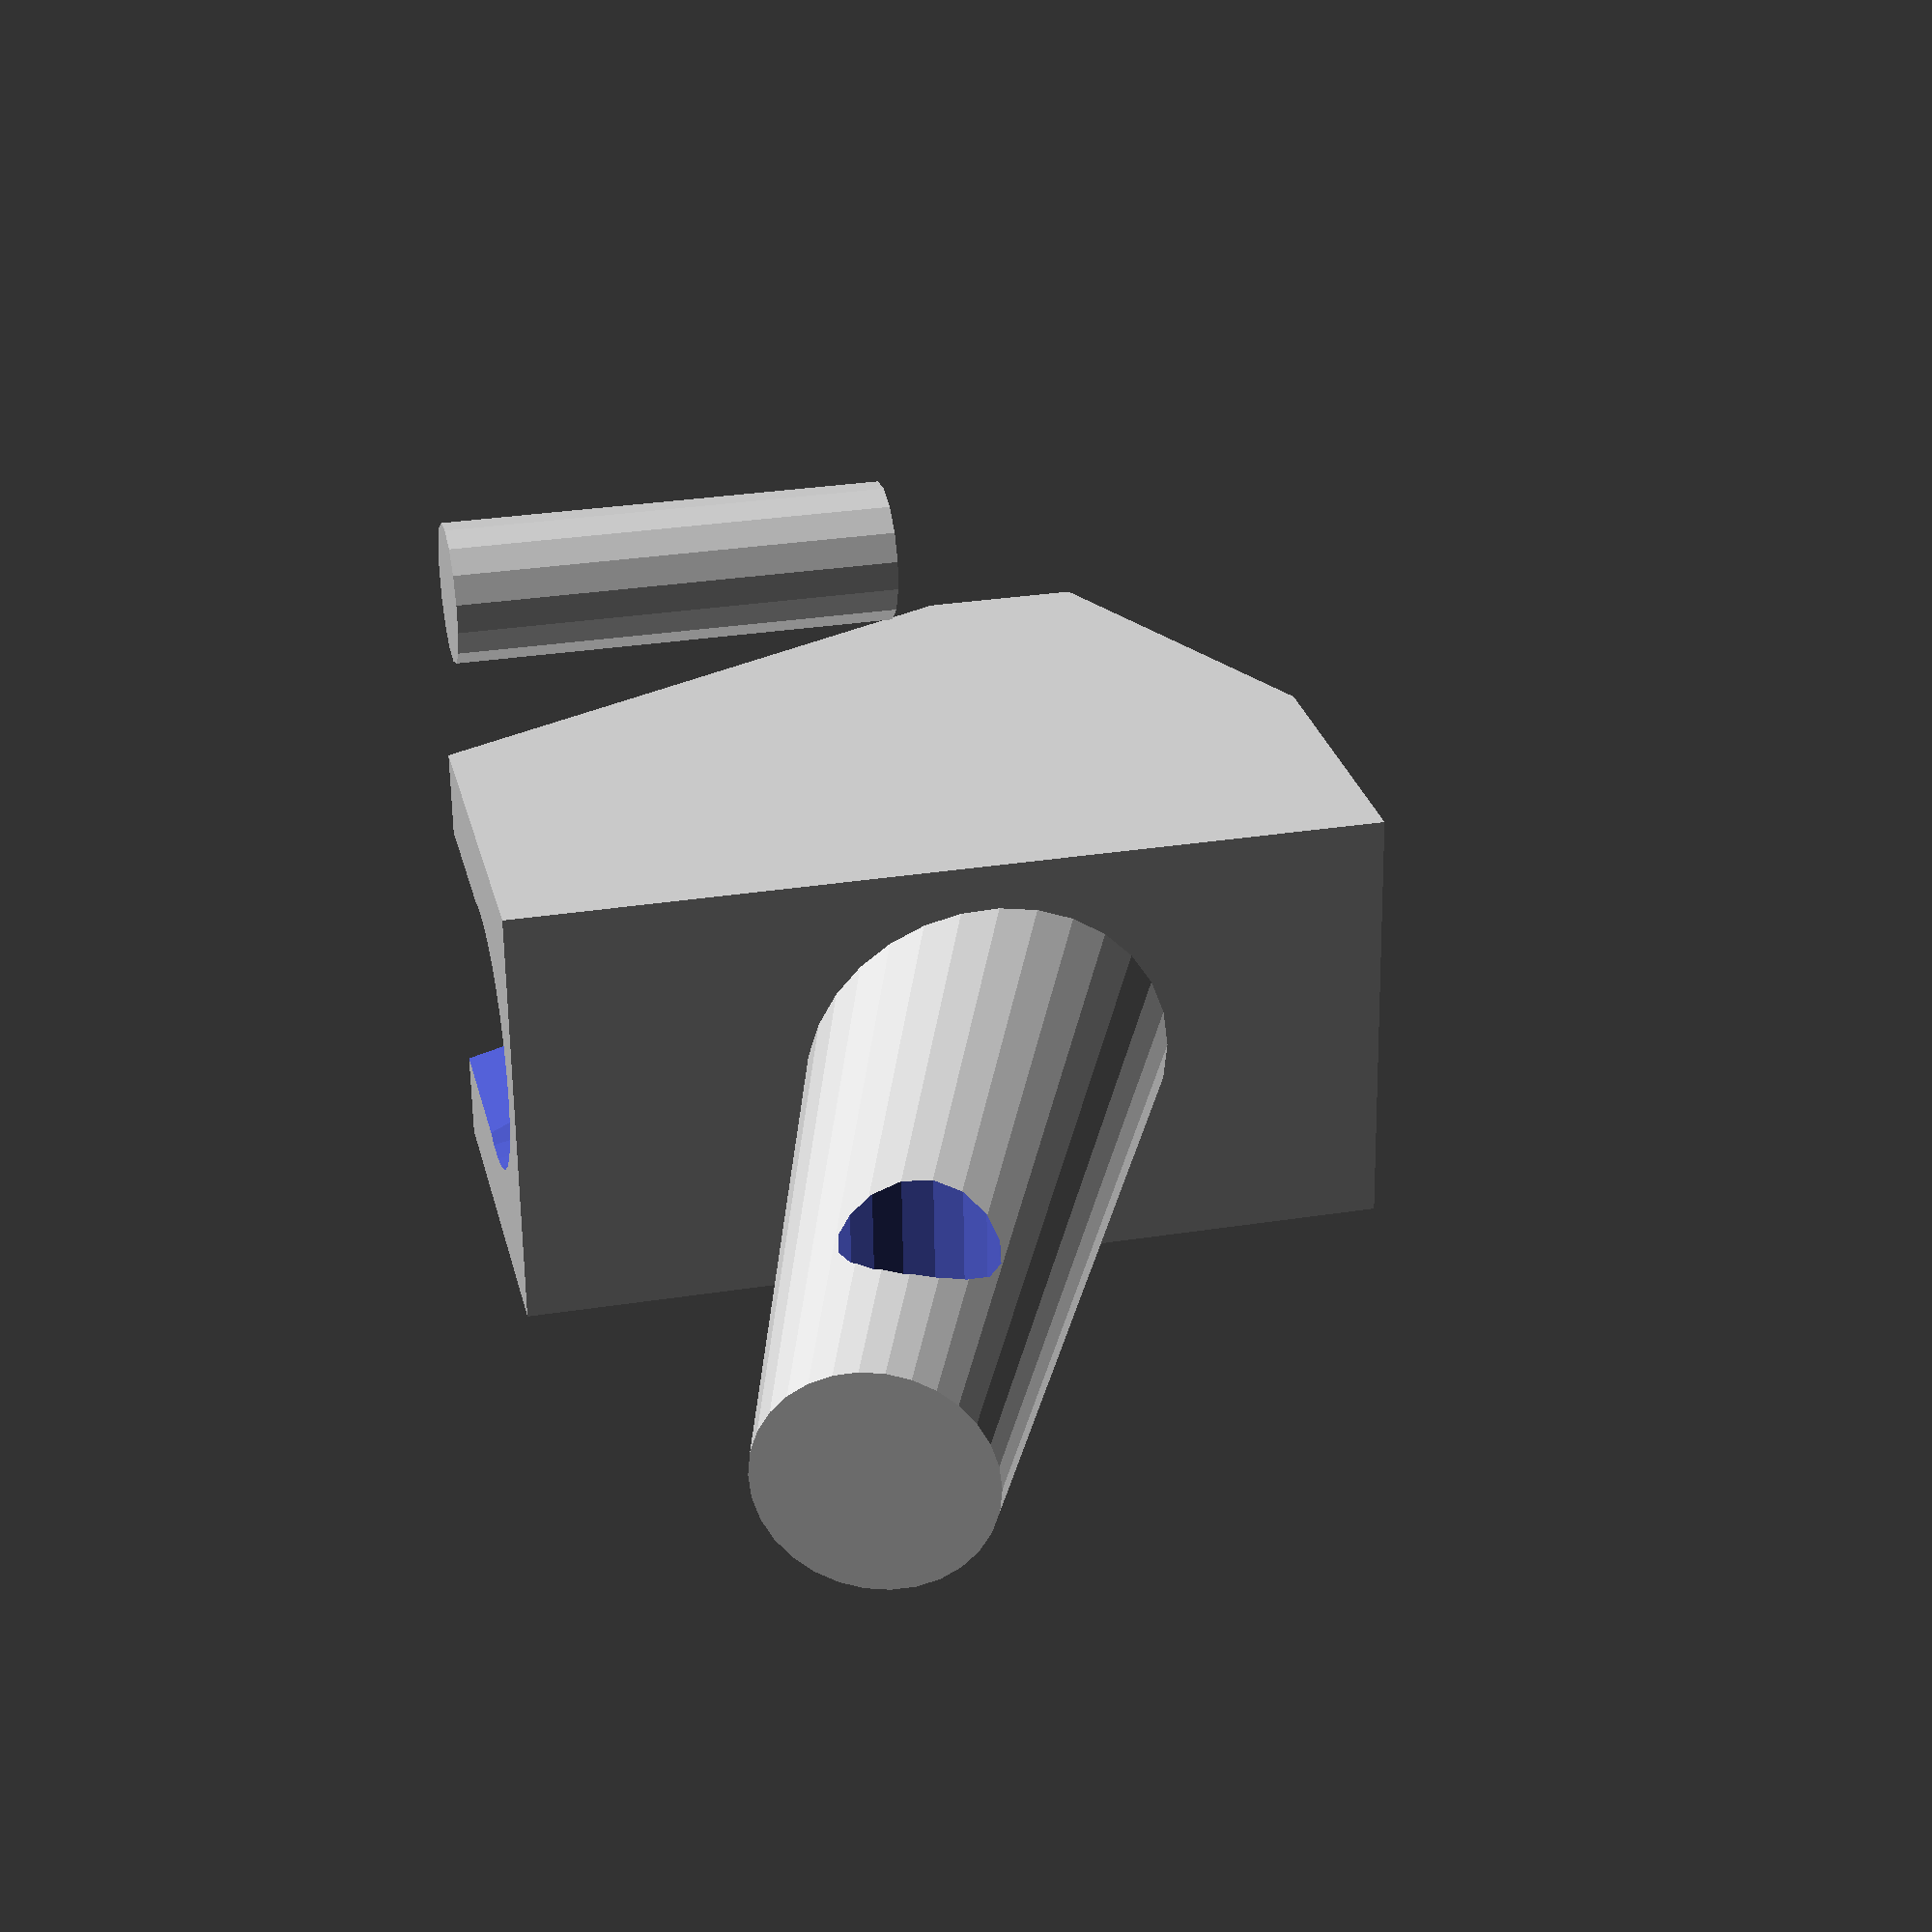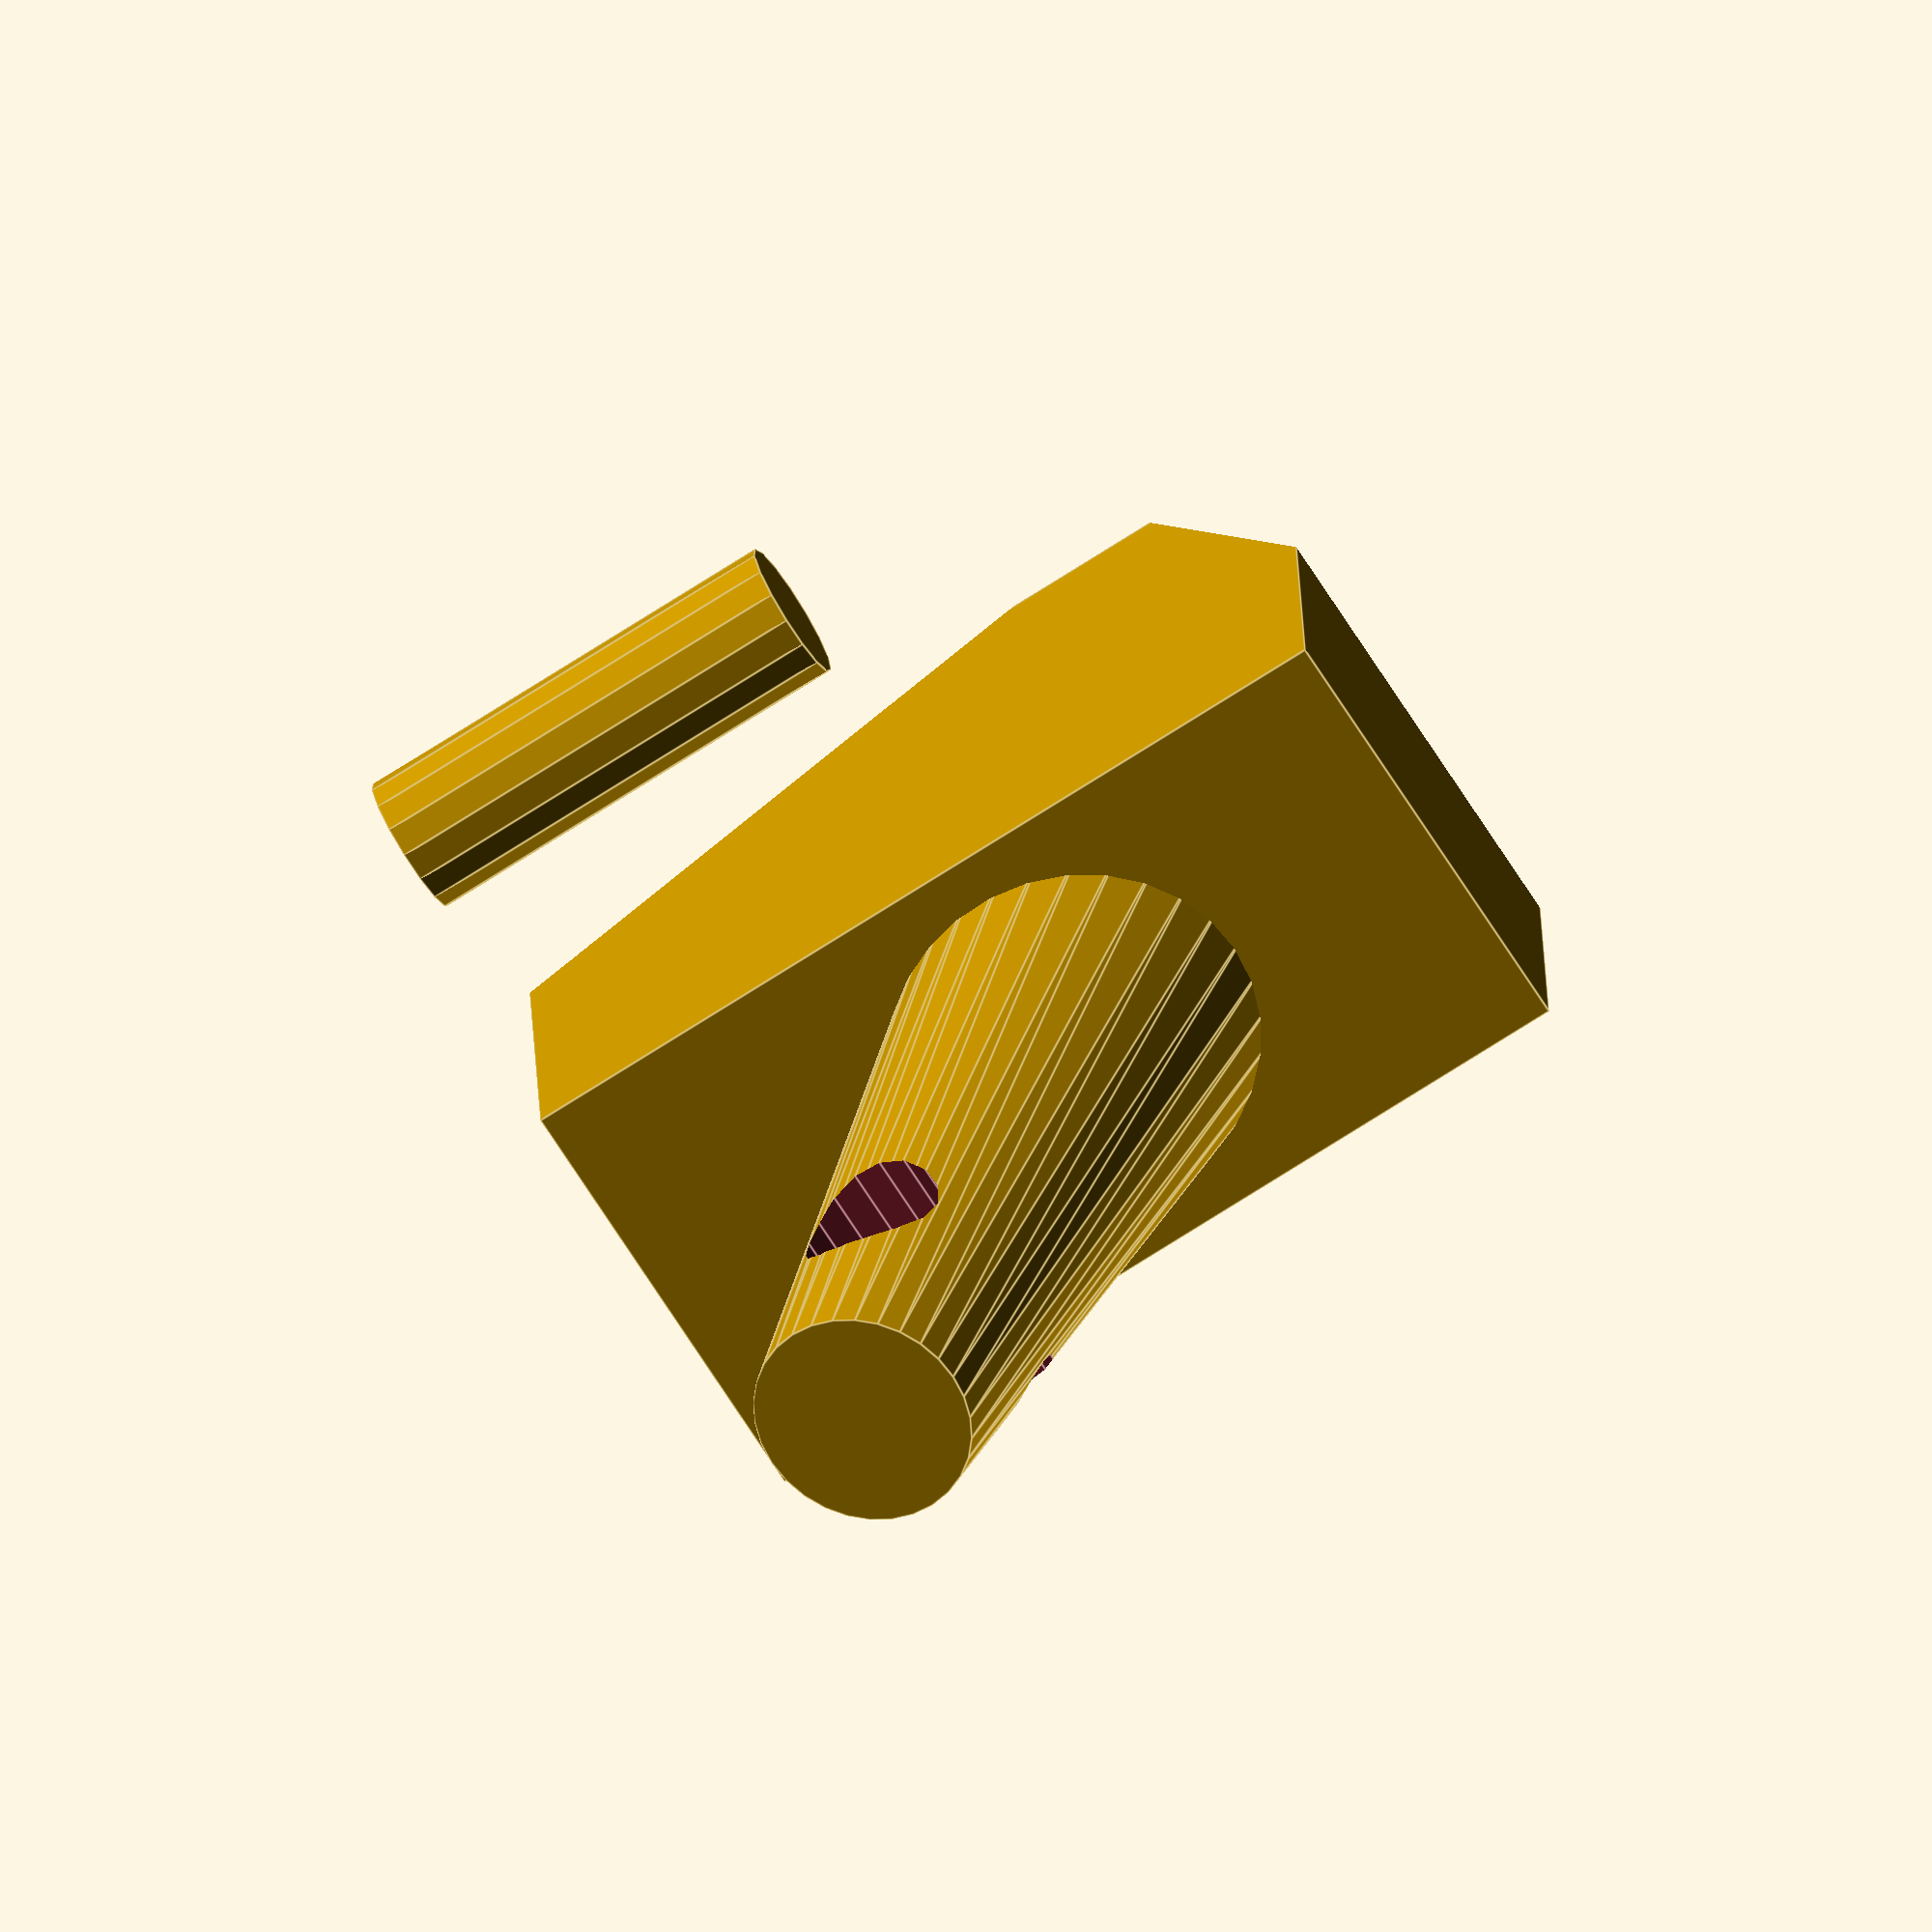
<openscad>
// shower head bracket
// units are mm

h           = 60; // height
w           = 30; // width
dia_top     = 25; // shower diameter top
dia_bottom  = 18; // shower diameter bottom
angle       = 25; 
dia_crew1   = 6;
dia_crew2   = 10;
dist_screw  = 5;
dist        = 10;
d           = 17 +  dia_bottom + dist;

module hole() {
    rotate([0,90,0]) union() {
        translate([0,0,14]) cylinder(h=30,  r=dia_crew1/2, center=true);
        translate([0,0,15+dist_screw]) cylinder(h=30,  r=dia_crew2/2, center=true);
    }
}

module main(){
    difference() {
        translate([0,-w/2,0]) cube(size=[d,w,h]);
        translate([d-dia_bottom,0,h/2]) rotate([0,angle,0]) union() {
            translate([0,0,-5]) cylinder(h=h+6, r1=dia_bottom/2, r2=dia_top/2, center=true);
            translate([0,-dia_bottom/2,-(h+15)/2]) cube(size=[100,dia_bottom,h+15]);
            translate([0,0,h/2+5]) cube(size=[w+10,w+10,20], center=true);
        }
        translate([d-dia_bottom,-(w+10)/2,0]) rotate([0,angle,0]) cube(size=[d,w+10,h]);
    }
    
    difference() {
        rotate([0,70,0]) translate([-30,0, -11]) cylinder(h=60, r1=15/2, r2=25/2, center=true);
        rotate([90,0,0]) translate([-35,20,0]) cylinder(h=30,  r=dia_crew2/2, center=true);
    }
    translate([20,30,+15]) cylinder(h=30,  r=dia_crew2/2.1, center=true);
}

main();
</openscad>
<views>
elev=149.7 azim=183.6 roll=282.9 proj=p view=solid
elev=74.2 azim=267.2 roll=302.6 proj=o view=edges
</views>
